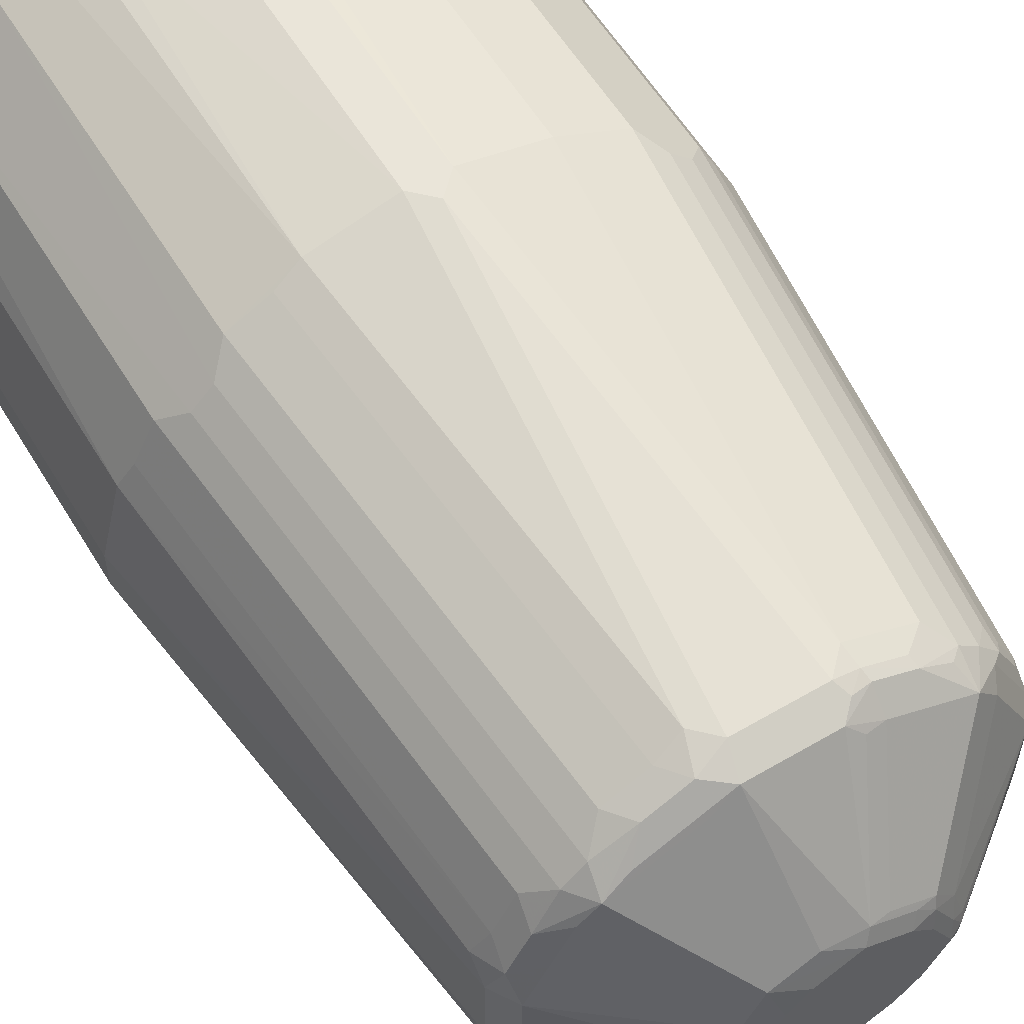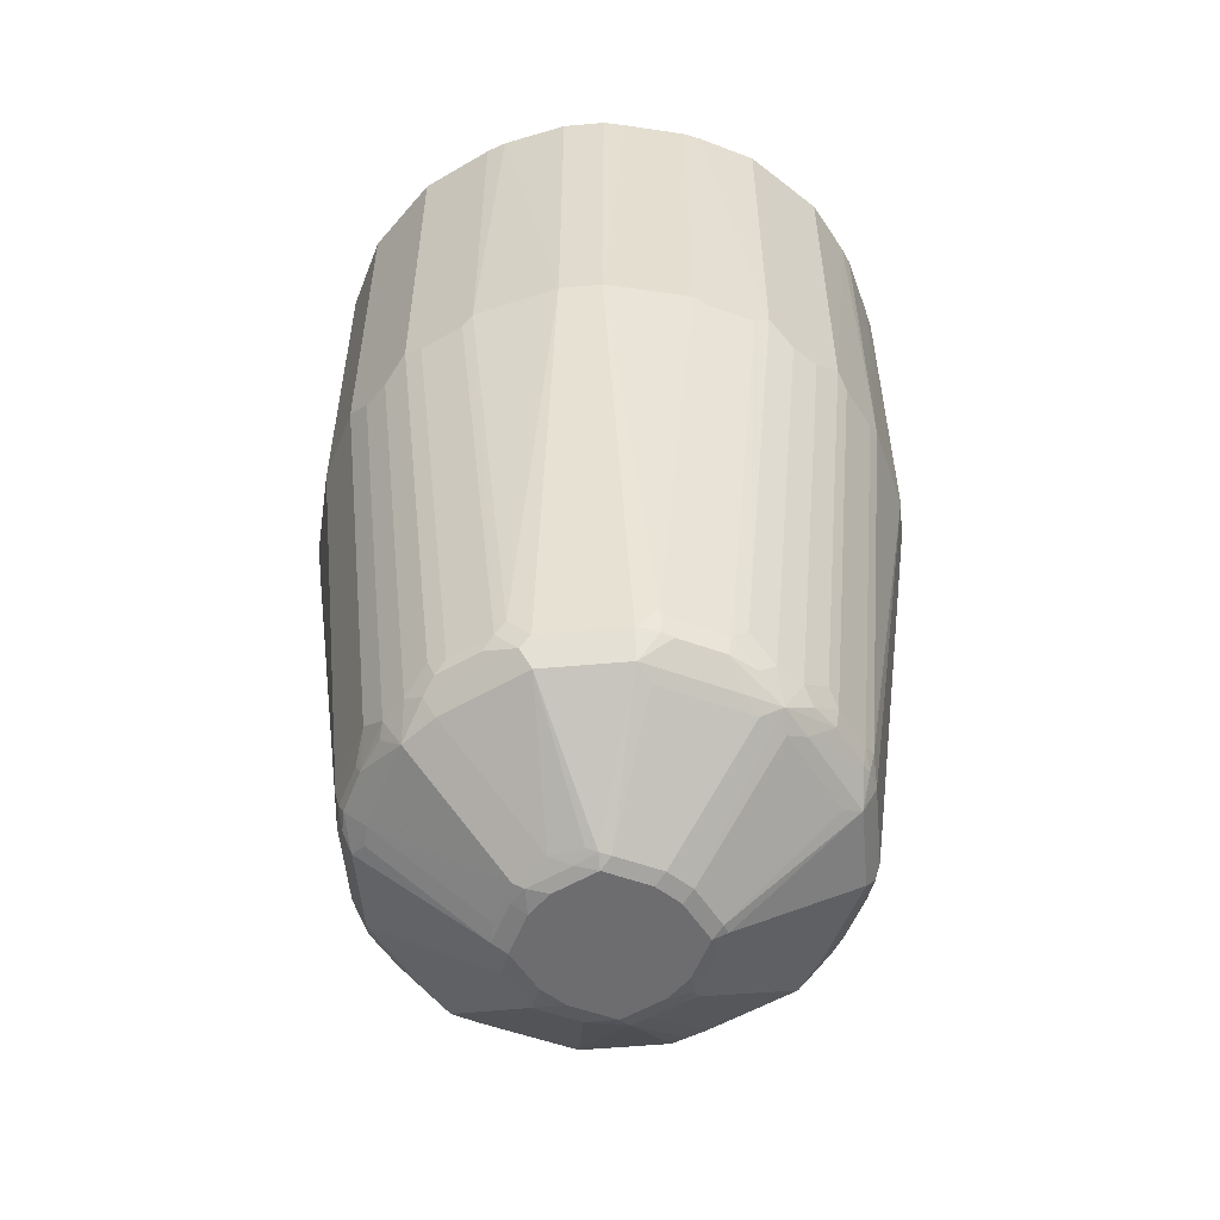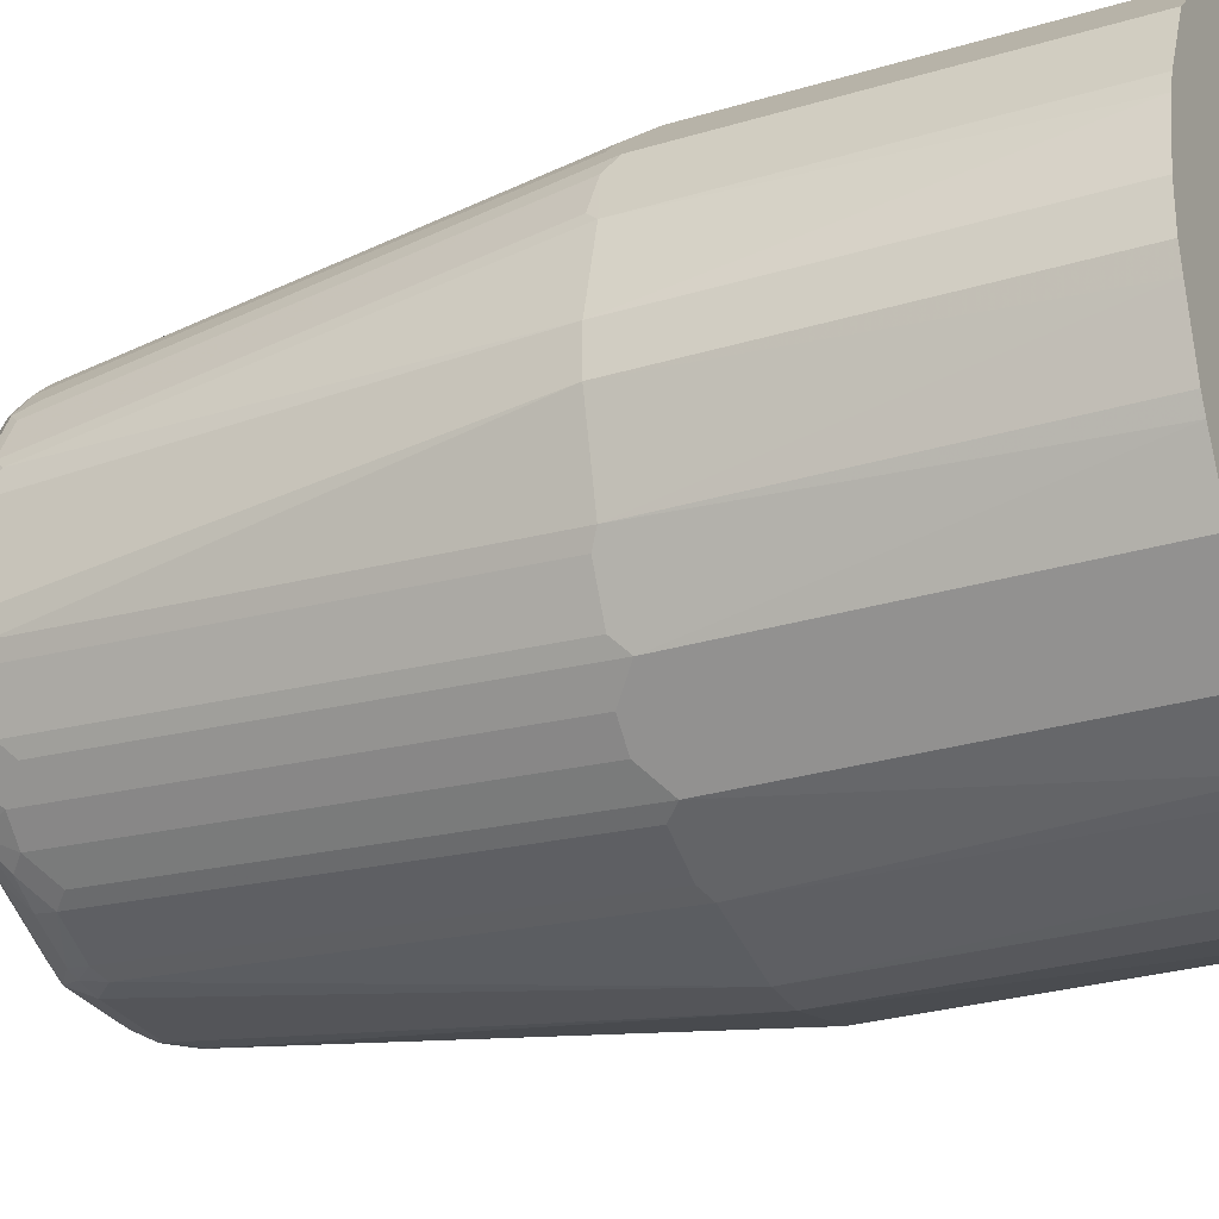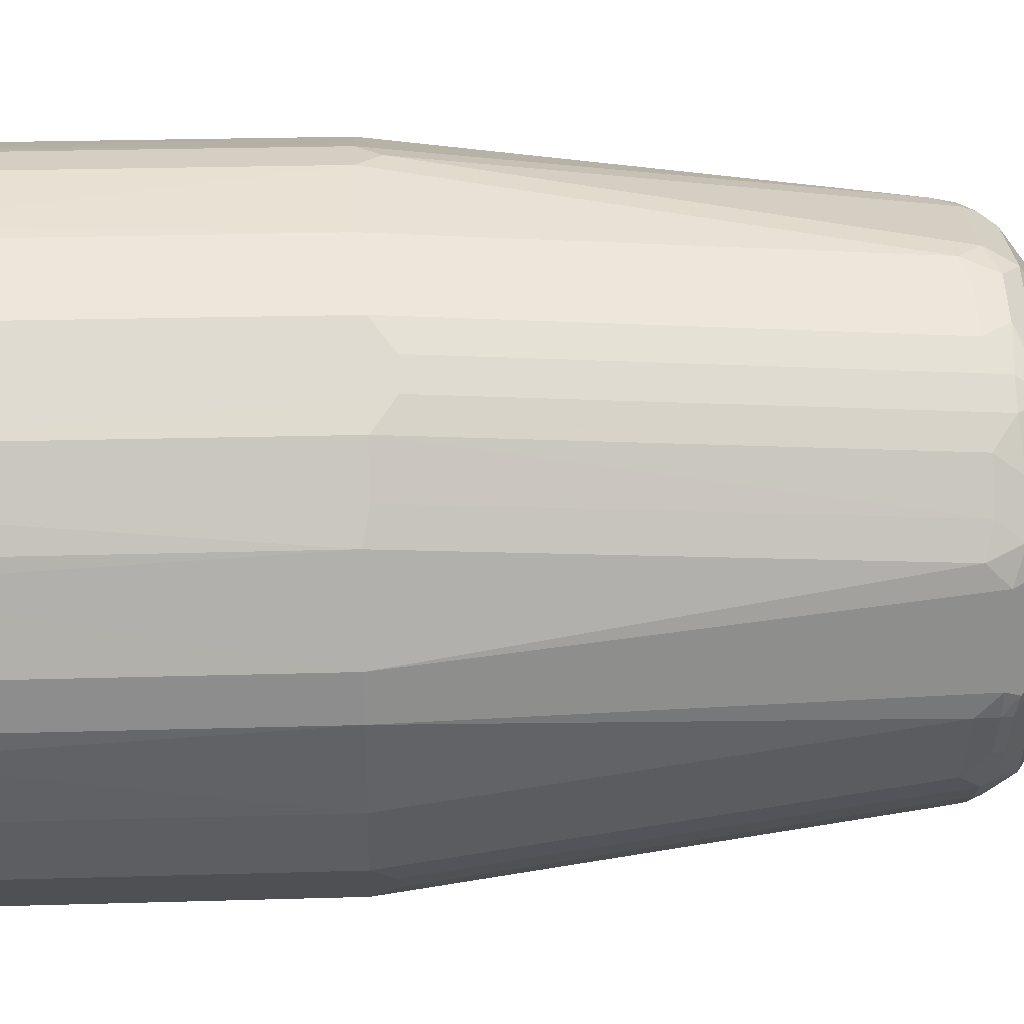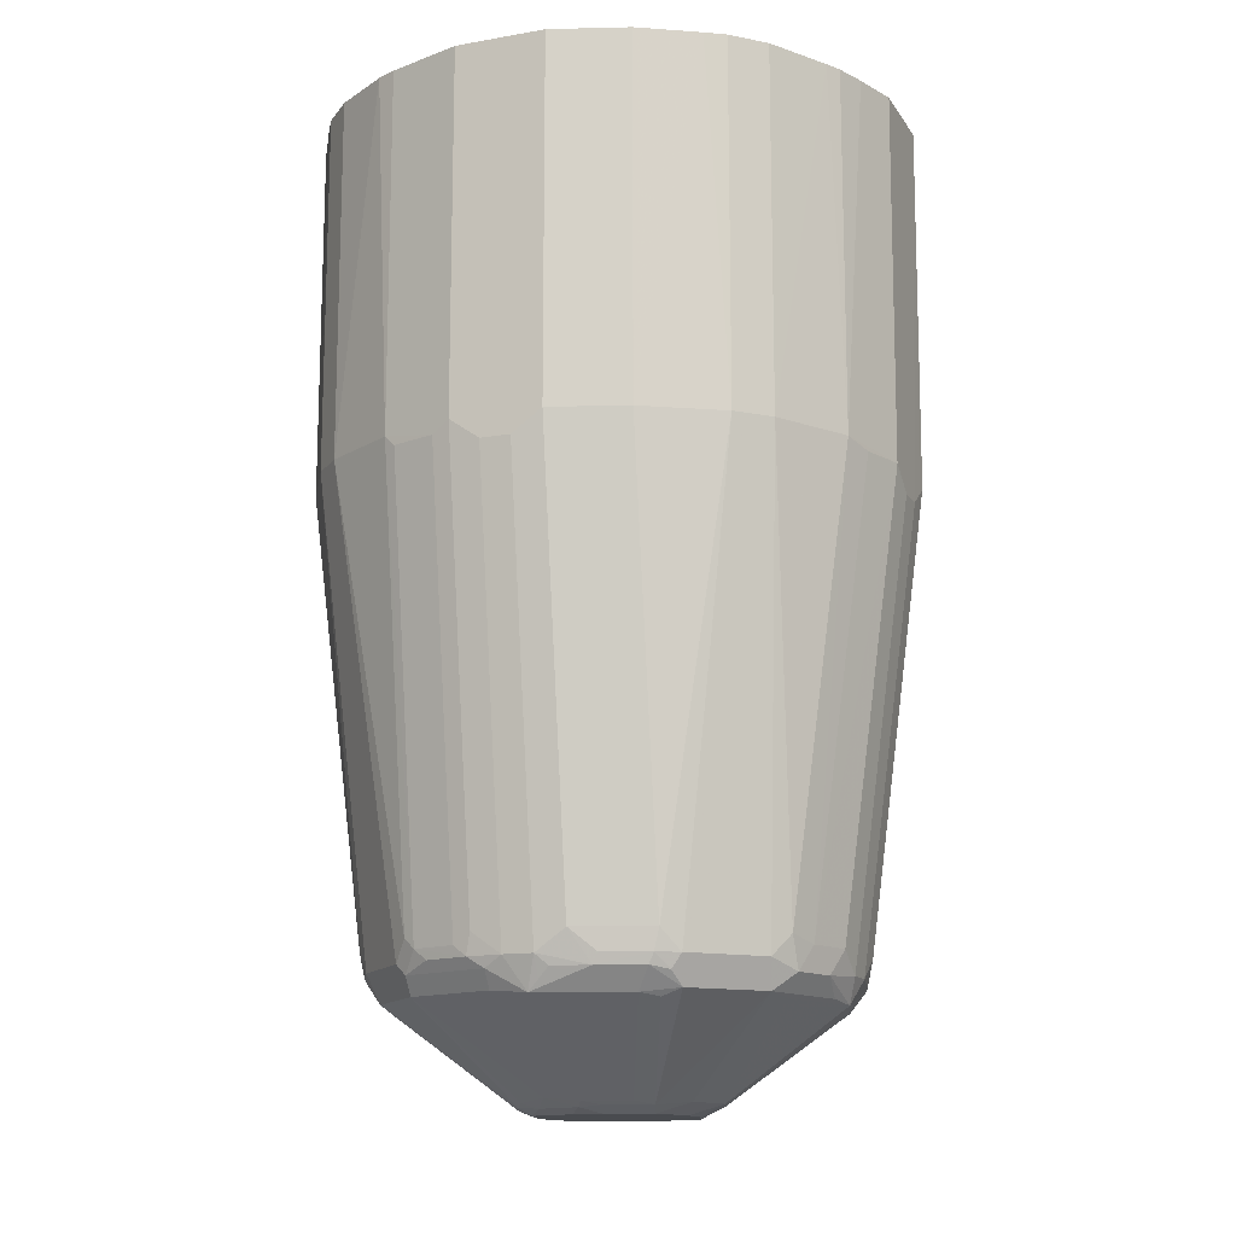
<metadata>
{"format":"obj","ext":"obj","renderer":"f3d","projection":"perspective","resolution":1024,"background":"white","views":[{"elev":58.4,"azim":-31.1,"up":"+Z"},{"elev":-54.1,"azim":95.4,"up":"+Y"},{"elev":-28.4,"azim":114.4,"up":"+Z"},{"elev":25.6,"azim":-92.7,"up":"+Z"},{"elev":-13.9,"azim":-113.6,"up":"+Y"}]}
</metadata>
<code>
v 0.2977 -0.02272 -0.02122
v 0.2927 -0.02272 -0.0436
v 0.2977 -0.02272 0.02122
v 0.2977 -0.3828 -0.02122
v 0.2765 -0.02272 -0.1063
v 0.2765 -0.3828 -0.1063
v 0.2839 -0.02272 0.0865
v 0.2977 -0.3828 0.02122
v 0.2339 -0.8506 -0.04249
v 0.2339 -0.8294 -0.06377
v 0.2698 -0.02272 -0.1221
v 0.2694 -0.39 -0.1205
v 0.2552 -0.3828 -0.1489
v 0.2765 -0.02272 0.1063
v 0.2765 -0.3828 0.1063
v 0.2339 -0.8294 0.06377
v 0.2339 -0.8506 0.04249
v 0.2286 -0.8613 0.05316
v 0.2198 -0.879 -0.04249
v 0.2286 -0.8534 -0.06377
v 0.2268 -0.8365 -0.07793
v 0.241 -0.02272 -0.1772
v 0.2481 -0.39 -0.163
v 0.241 -0.3757 -0.1772
v 0.241 -0.02272 0.1772
v 0.2499 -0.3935 0.1595
v 0.2711 -0.3935 0.1169
v 0.2286 -0.8401 0.07444
v 0.2206 -0.8506 0.08505
v 0.1994 -0.8506 0.1276
v 0.1861 -0.8613 0.1382
v 0.1772 -0.879 0.1276
v 0.2198 -0.879 0.04249
v 0.09921 -0.9712 -0
v 0.09566 -0.973 -0.01061
v 0.202 -0.8879 -0.05316
v 0.1772 -0.879 -0.1276
v 0.2233 -0.856 -0.07444
v 0.2055 -0.8365 -0.1205
v 0.1772 -0.02272 -0.241
v 0.1985 -0.8223 -0.1347
v 0.2198 -0.3971 -0.1985
v 0.1772 -0.02272 0.241
v 0.241 -0.3828 0.1772
v 0.2073 -0.8401 0.1169
v 0.1772 -0.8506 0.1559
v 0.1985 -0.8294 0.1347
v 0.1701 -0.872 0.1489
v 0.1542 -0.8825 0.1595
v 0.09216 -0.9641 0.04249
v 0.101 -0.9677 0.01061
v 0.08773 -0.973 0.02122
v 0.08505 -0.9783 -0
v 0.07444 -0.973 -0.05316
v 0.1595 -0.8879 -0.1382
v 0.1595 -0.8773 -0.1595
v 0.202 -0.856 -0.1169
v 0.1843 -0.8577 -0.1418
v 0.1221 -0.02272 -0.2698
v 0.1772 -0.3757 -0.241
v 0.1772 -0.8436 -0.1559
v 0.1985 -0.3971 -0.2198
v 0.1063 -0.02272 0.2765
v 0.1772 -0.3828 0.241
v 0.2198 -0.4042 0.1985
v 0.1559 -0.8506 0.1772
v 0.1489 -0.872 0.1701
v 0.1116 -0.8613 0.202
v 0.06907 -0.8825 0.202
v 0.06907 -0.9677 0.07444
v 0.06645 -0.973 0.06377
v 0.06377 -0.9783 0.04249
v 0.06377 -0.9783 -0.04249
v 0.05316 -0.973 -0.07444
v 0.1382 -0.8879 -0.1595
v 0.1276 -0.879 -0.1772
v 0.1169 -0.856 -0.202
v 0.1418 -0.8577 -0.1843
v 0.1559 -0.8436 -0.1772
v 0.1063 -0.02272 -0.2765
v 0.163 -0.39 -0.2481
v 0.1489 -0.3828 -0.2552
v 0.1063 -0.3828 -0.2765
v 0.1347 -0.8223 -0.1985
v 0.04354 -0.02272 0.2928
v 0.1063 -0.3828 0.2765
v 0.1985 -0.4042 0.2198
v 0.09216 -0.8294 0.2198
v 0.1347 -0.8294 0.1985
v 0.1435 -0.8613 0.1808
v 0.1347 -0.8649 0.1843
v 0.06907 -0.8613 0.2233
v 0.1089 -0.8506 0.2073
v 0.06645 -0.8506 0.2286
v 0.03544 -0.879 0.2198
v 0.04961 -0.8861 0.2055
v 0.007053 -0.9712 0.09921
v 0.02658 -0.9677 0.09566
v 0.04961 -0.9712 0.07793
v 0.04249 -0.9783 0.06377
v 0.04249 -0.9783 -0.06377
v 0 -0.9783 -0.08505
v 0.01061 -0.973 -0.09566
v 0.05316 -0.8879 -0.202
v 0.04249 -0.879 -0.2198
v 0.07444 -0.856 -0.2233
v 0.1205 -0.8365 -0.2055
v 0.0436 -0.02272 -0.2927
v 0.1205 -0.39 -0.2694
v 0.02122 -0.3828 -0.2977
v 0.06377 -0.8294 -0.2339
v 0.02122 -0.02272 0.2977
v 0.02122 -0.3828 0.2977
v 0.06377 -0.8294 0.2339
v 0.04961 -0.8649 0.2268
v 0.04249 -0.8506 0.2339
v -0.04961 -0.879 0.2198
v -0.03189 -0.9677 0.09566
v 0 -0.9783 0.08505
v -0.04249 -0.9783 -0.06377
v -0.06377 -0.973 -0.06645
v -0.02122 -0.973 -0.08773
v 0 -0.9712 -0.09921
v -0.04249 -0.879 -0.2198
v -0.05316 -0.8613 -0.2286
v 0.04249 -0.8506 -0.2339
v 0.06377 -0.8534 -0.2286
v 0.07793 -0.8365 -0.2268
v 0.02122 -0.02272 -0.2977
v -0.02122 -0.3828 -0.2977
v -0.02122 -0.02272 0.2977
v 0 -0.4042 0.2977
v -0.04249 -0.8506 0.2339
v -0.09216 -0.879 0.1985
v -0.07444 -0.8825 0.202
v -0.04961 -0.9641 0.09216
v -0.07444 -0.8613 0.2233
v -0.07444 -0.9677 0.07444
v -0.04249 -0.9783 0.06377
v -0.06377 -0.9783 -0.04249
v -0.07793 -0.9712 -0.04961
v -0.07444 -0.9677 -0.06907
v -0.04249 -0.9641 -0.09216
v -0.01061 -0.9677 -0.101
v -0.1276 -0.879 -0.1772
v -0.1382 -0.8613 -0.1861
v -0.1276 -0.8506 -0.1994
v -0.08505 -0.8506 -0.2206
v -0.07444 -0.8401 -0.2286
v -0.04249 -0.8506 -0.2339
v -0.02122 -0.02272 -0.2977
v -0.1063 -0.3828 -0.2765
v -0.0865 -0.02272 -0.2839
v -0.06377 -0.8294 -0.2339
v -0.08965 -0.02272 0.281
v -0.02122 -0.3828 0.2977
v -0.06377 -0.8294 0.2339
v -0.1347 -0.879 0.1772
v -0.1595 -0.8825 0.1595
v -0.09216 -0.8365 0.2198
v -0.1169 -0.8613 0.202
v -0.09216 -0.9641 0.04961
v -0.09566 -0.9677 0.03189
v -0.08505 -0.9783 -0
v -0.06377 -0.9783 0.04249
v -0.202 -0.8825 0.07444
v -0.09921 -0.9712 -0.007053
v -0.09566 -0.9677 -0.02658
v -0.202 -0.8825 -0.06907
v -0.1595 -0.8825 -0.1542
v -0.1489 -0.872 -0.1701
v -0.1559 -0.8506 -0.1772
v -0.1347 -0.8294 -0.1985
v -0.1169 -0.8401 -0.2073
v -0.1595 -0.3935 -0.2499
v -0.1169 -0.3935 -0.2711
v -0.1063 -0.02272 -0.2765
v -0.1063 -0.02272 0.2765
v -0.1063 -0.3828 0.2765
v -0.1772 -0.879 0.1347
v -0.1985 -0.879 0.09216
v -0.1559 -0.8577 0.1772
v -0.1772 -0.8577 0.1559
v -0.202 -0.8613 0.1169
v -0.1347 -0.8365 0.1985
v -0.1347 -0.39 0.2622
v -0.1772 -0.39 0.241
v -0.2198 -0.879 0.04961
v -0.2198 -0.879 -0.03544
v -0.2055 -0.8861 -0.04961
v -0.2233 -0.8613 -0.06907
v -0.1701 -0.872 -0.1489
v -0.1772 -0.8506 -0.1559
v -0.202 -0.8613 -0.1116
v -0.1985 -0.4042 -0.2198
v -0.1772 -0.3828 -0.241
v -0.1772 -0.02272 -0.241
v -0.1358 -0.02272 0.2634
v -0.2233 -0.8613 0.07444
v -0.1985 -0.4112 0.2198
v -0.1985 -0.8365 0.1347
v -0.2198 -0.4112 0.1985
v -0.1783 -0.02272 0.2421
v -0.2339 -0.8506 0.04249
v -0.2339 -0.8506 -0.04249
v -0.2268 -0.8649 -0.04961
v -0.2286 -0.8506 -0.06645
v -0.1843 -0.8649 -0.1347
v -0.1808 -0.8613 -0.1435
v -0.1985 -0.8294 -0.1347
v -0.2198 -0.4042 -0.1985
v -0.2073 -0.8506 -0.1089
v -0.241 -0.02272 -0.1772
v -0.2198 -0.8365 0.09216
v -0.2339 -0.8294 0.06377
v -0.241 -0.39 0.1772
v -0.2421 -0.02272 0.1783
v -0.2977 -0.3828 0.02122
v -0.2977 -0.3828 -0.02122
v -0.2339 -0.8294 -0.06377
v -0.2198 -0.8294 -0.09216
v -0.241 -0.3828 -0.1772
v -0.2765 -0.02272 -0.1063
v -0.2622 -0.39 0.1347
v -0.2765 -0.3828 0.1063
v -0.2634 -0.02272 0.1358
v -0.281 -0.02272 0.08965
v -0.2977 -0.02272 0.02122
v -0.2977 -0.02272 -0.02122
v -0.2928 -0.02272 -0.04354
v -0.2765 -0.3828 -0.1063
v -0.2765 -0.02272 0.1063
f 134 161 158
f 137 157 160
f 134 137 161
f 134 158 159
f 133 157 137
f 132 157 133
f 132 156 157
f 131 155 156
f 130 154 152
f 135 159 138
f 134 159 135
f 124 144 143
f 130 153 151
f 125 145 146
f 125 150 126
f 125 154 150
f 125 149 154
f 125 148 149
f 125 147 148
f 125 146 147
f 124 145 125
f 123 144 124
f 137 160 185
f 124 143 145
f 130 150 154
f 130 152 153
f 142 168 169
f 138 162 163
f 149 176 152
f 149 175 176
f 149 174 175
f 122 144 123
f 147 149 148
f 147 174 149
f 147 173 174
f 147 172 173
f 146 171 172
f 146 172 147
f 145 171 146
f 145 170 171
f 143 170 145
f 142 170 143
f 142 169 170
f 142 167 168
f 141 167 142
f 141 164 167
f 140 164 141
f 138 188 162
f 138 166 188
f 138 159 166
f 138 165 139
f 138 164 165
f 138 163 164
f 137 185 161
f 122 143 144
f 106 128 107
f 121 142 143
f 105 125 126
f 105 124 125
f 105 123 124
f 103 105 104
f 103 123 105
f 102 123 103
f 102 122 123
f 102 121 122
f 102 120 121
f 99 119 100
f 97 117 118
f 97 119 99
f 97 118 119
f 95 133 117
f 95 116 133
f 95 115 116
f 95 97 96
f 95 117 97
f 94 114 116
f 94 116 115
f 92 115 95
f 92 94 115
f 149 152 154
f 88 93 89
f 88 94 93
f 105 126 127
f 121 143 122
f 105 127 106
f 108 110 129
f 121 141 142
f 121 140 141
f 120 140 121
f 119 138 139
f 118 138 119
f 118 136 138
f 117 137 134
f 117 133 137
f 117 136 118
f 117 138 136
f 117 135 138
f 117 134 135
f 116 132 133
f 114 132 116
f 113 132 114
f 112 132 113
f 112 156 132
f 112 131 156
f 111 127 126
f 111 128 127
f 110 150 130
f 110 126 150
f 110 111 126
f 110 151 129
f 110 130 151
f 106 127 128
f 152 176 175
f 189 205 206
f 152 196 197
f 204 218 219
f 204 215 218
f 202 217 216
f 201 216 214
f 200 217 202
f 200 203 217
f 199 215 204
f 199 214 215
f 195 197 196
f 195 213 197
f 195 222 213
f 195 211 222
f 194 209 208
f 194 212 210
f 194 207 212
f 193 210 211
f 193 194 210
f 193 209 194
f 192 209 193
f 192 208 209
f 192 194 208
f 191 206 207
f 191 207 194
f 189 206 191
f 188 205 189
f 204 219 205
f 188 204 205
f 205 219 220
f 205 207 206
f 223 231 230
f 88 114 94
f 221 231 222
f 220 231 221
f 219 231 220
f 219 230 231
f 219 229 230
f 218 229 219
f 218 228 229
f 218 227 228
f 218 225 227
f 216 225 224
f 216 226 225
f 216 217 226
f 215 225 218
f 214 225 215
f 214 224 225
f 214 216 224
f 213 231 223
f 213 222 231
f 210 222 211
f 210 221 222
f 207 210 212
f 207 221 210
f 207 220 221
f 205 220 207
f 152 175 196
f 188 199 204
f 187 198 203
f 167 188 189
f 167 169 168
f 167 190 169
f 167 189 190
f 166 181 188
f 163 188 167
f 163 167 164
f 162 188 163
f 161 185 182
f 160 187 185
f 160 186 187
f 160 179 186
f 159 184 180
f 159 183 184
f 159 182 183
f 159 161 182
f 159 181 166
f 159 180 181
f 158 161 159
f 157 179 160
f 156 179 157
f 155 179 156
f 155 178 179
f 152 177 153
f 152 197 177
f 169 190 189
f 187 203 200
f 169 189 191
f 169 194 170
f 184 214 199
f 184 201 214
f 183 216 201
f 183 202 216
f 183 201 184
f 182 202 183
f 182 200 202
f 182 187 200
f 182 185 187
f 181 199 188
f 180 199 181
f 180 184 199
f 179 187 186
f 179 198 187
f 178 198 179
f 173 175 174
f 173 196 175
f 173 195 196
f 172 195 173
f 172 211 195
f 172 193 211
f 170 194 192
f 170 172 171
f 170 193 172
f 170 192 193
f 169 191 194
f 86 114 88
f 28 45 30
f 85 113 86
f 19 35 36
f 19 34 35
f 19 33 34
f 18 33 19
f 18 32 33
f 18 31 32
f 18 30 31
f 18 29 30
f 18 28 29
f 16 18 17
f 16 28 18
f 19 36 37
f 15 28 16
f 15 26 27
f 14 26 15
f 14 44 26
f 14 25 44
f 12 39 23
f 12 21 39
f 11 24 22
f 11 23 24
f 11 13 23
f 10 20 21
f 9 20 10
f 15 27 28
f 19 37 38
f 19 38 20
f 20 38 21
f 32 49 50
f 32 48 49
f 31 48 32
f 31 46 48
f 30 47 46
f 30 45 47
f 30 46 31
f 28 30 29
f 26 28 27
f 26 45 28
f 26 47 45
f 26 44 47
f 25 65 44
f 25 87 65
f 25 64 87
f 25 43 64
f 24 61 42
f 24 41 61
f 23 41 24
f 23 39 41
f 22 60 40
f 22 62 60
f 22 42 62
f 22 24 42
f 21 38 39
f 9 19 20
f 9 18 19
f 9 17 18
f 8 16 17
f 1 198 178
f 1 203 198
f 1 217 203
f 1 226 217
f 1 232 226
f 1 227 232
f 1 228 227
f 1 229 228
f 1 230 229
f 1 223 230
f 1 213 223
f 1 197 213
f 1 177 197
f 1 153 177
f 1 151 153
f 1 129 151
f 1 108 129
f 1 80 108
f 1 59 80
f 1 40 59
f 1 22 40
f 1 11 22
f 1 5 11
f 1 2 5
f 225 226 232
f 1 178 155
f 32 50 33
f 1 155 131
f 1 112 85
f 8 15 16
f 7 15 8
f 7 14 15
f 6 21 12
f 6 10 21
f 6 13 11
f 6 23 13
f 6 12 23
f 5 6 11
f 4 10 6
f 4 9 10
f 4 17 9
f 4 8 17
f 3 7 8
f 2 6 5
f 2 4 6
f 1 4 2
f 1 8 4
f 1 3 8
f 1 7 3
f 1 14 7
f 1 25 14
f 1 43 25
f 1 63 43
f 1 85 63
f 1 131 112
f 33 50 51
f 33 51 34
f 34 51 52
f 69 97 98
f 69 96 97
f 69 95 96
f 68 94 92
f 68 93 94
f 68 89 93
f 68 91 90
f 67 91 68
f 67 90 91
f 66 87 89
f 66 90 67
f 66 68 90
f 66 89 68
f 64 89 87
f 64 88 89
f 64 86 88
f 63 85 86
f 60 107 81
f 60 84 107
f 60 79 84
f 60 62 79
f 59 83 80
f 59 82 83
f 59 81 82
f 59 60 81
f 69 98 70
f 56 58 57
f 69 92 95
f 70 97 99
f 85 112 113
f 83 111 110
f 83 128 111
f 83 109 128
f 83 110 108
f 81 128 109
f 81 107 128
f 81 83 82
f 81 109 83
f 80 83 108
f 78 84 79
f 78 107 84
f 77 107 78
f 77 106 107
f 76 106 77
f 76 105 106
f 76 104 105
f 75 104 76
f 74 104 75
f 74 103 104
f 74 102 103
f 74 101 102
f 71 100 72
f 71 99 100
f 70 99 71
f 70 98 97
f 86 113 114
f 56 61 58
f 56 78 79
f 49 66 67
f 46 87 66
f 46 65 87
f 46 47 65
f 46 49 48
f 46 66 49
f 44 65 47
f 43 86 64
f 43 63 86
f 42 79 62
f 42 61 79
f 41 58 61
f 40 60 59
f 39 58 41
f 39 57 58
f 38 57 39
f 37 57 38
f 37 56 57
f 37 55 56
f 36 54 55
f 36 55 37
f 35 54 36
f 35 53 54
f 34 53 35
f 34 52 53
f 49 67 68
f 56 79 61
f 49 68 92
f 49 69 70
f 56 77 78
f 56 76 77
f 56 75 76
f 56 74 75
f 54 56 55
f 54 74 56
f 54 101 74
f 54 73 101
f 53 71 72
f 53 73 54
f 53 101 73
f 53 102 101
f 53 120 102
f 53 140 120
f 53 164 140
f 53 165 164
f 53 139 165
f 53 119 139
f 53 100 119
f 53 72 100
f 52 71 53
f 50 52 51
f 50 71 52
f 50 70 71
f 49 70 50
f 49 92 69
f 225 232 227

</code>
